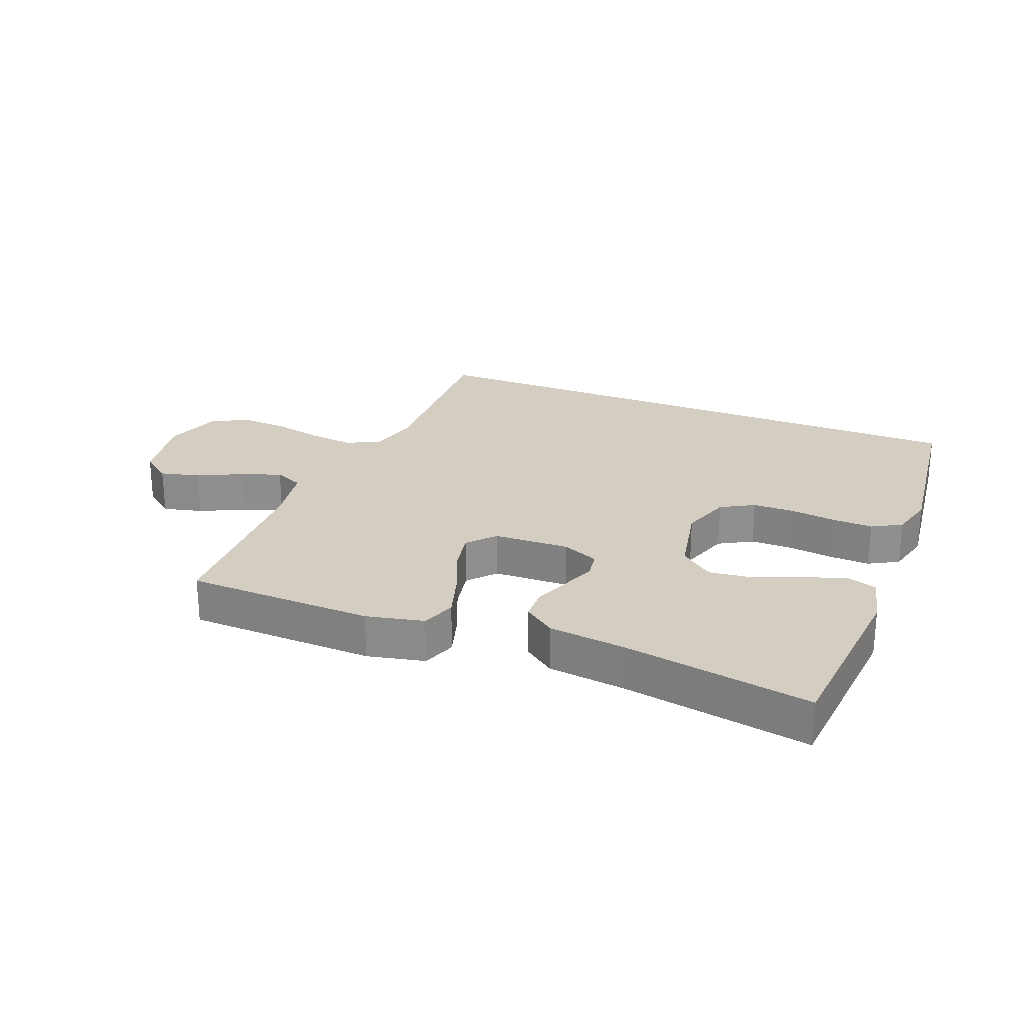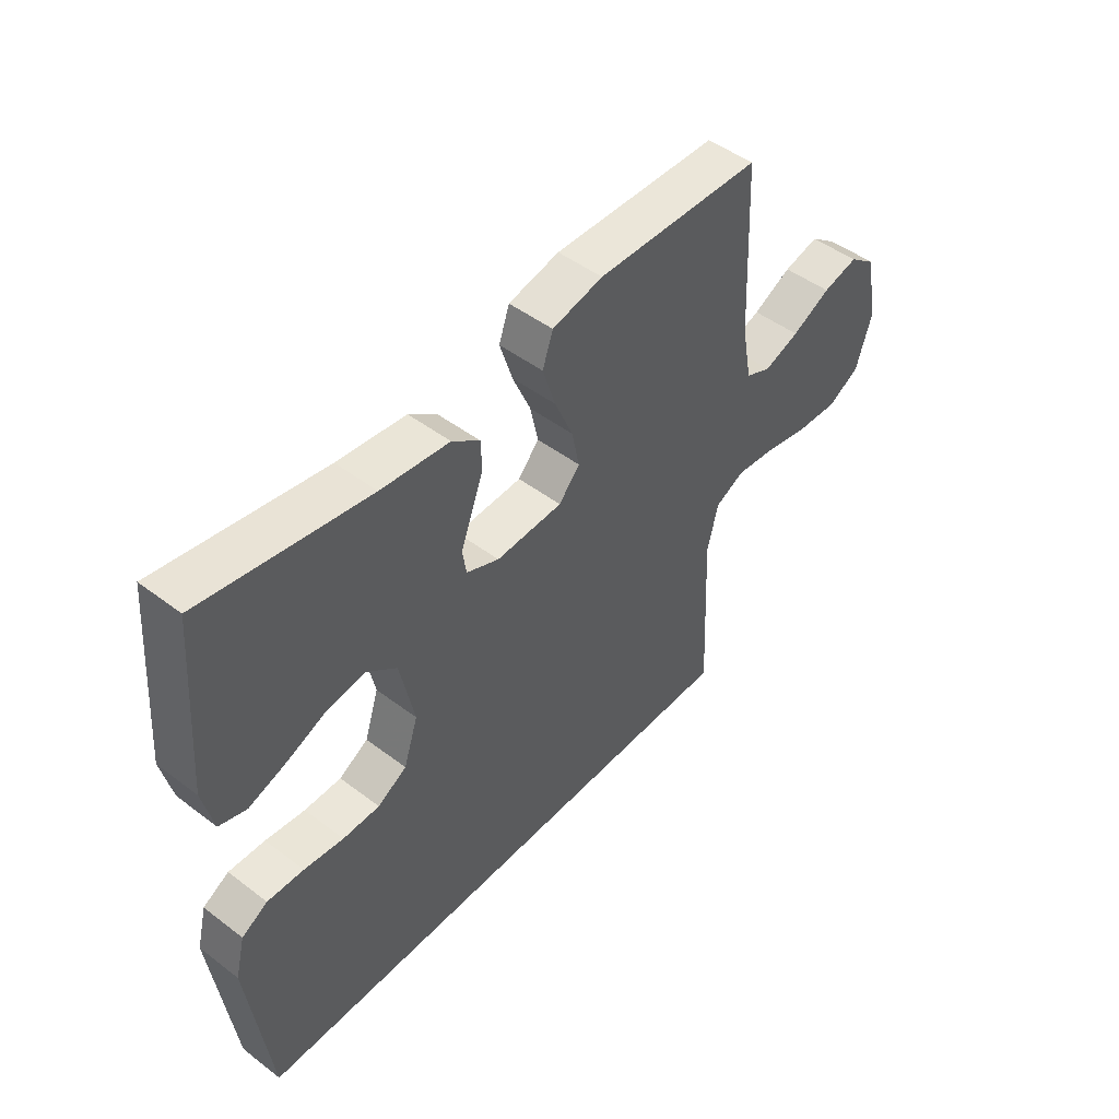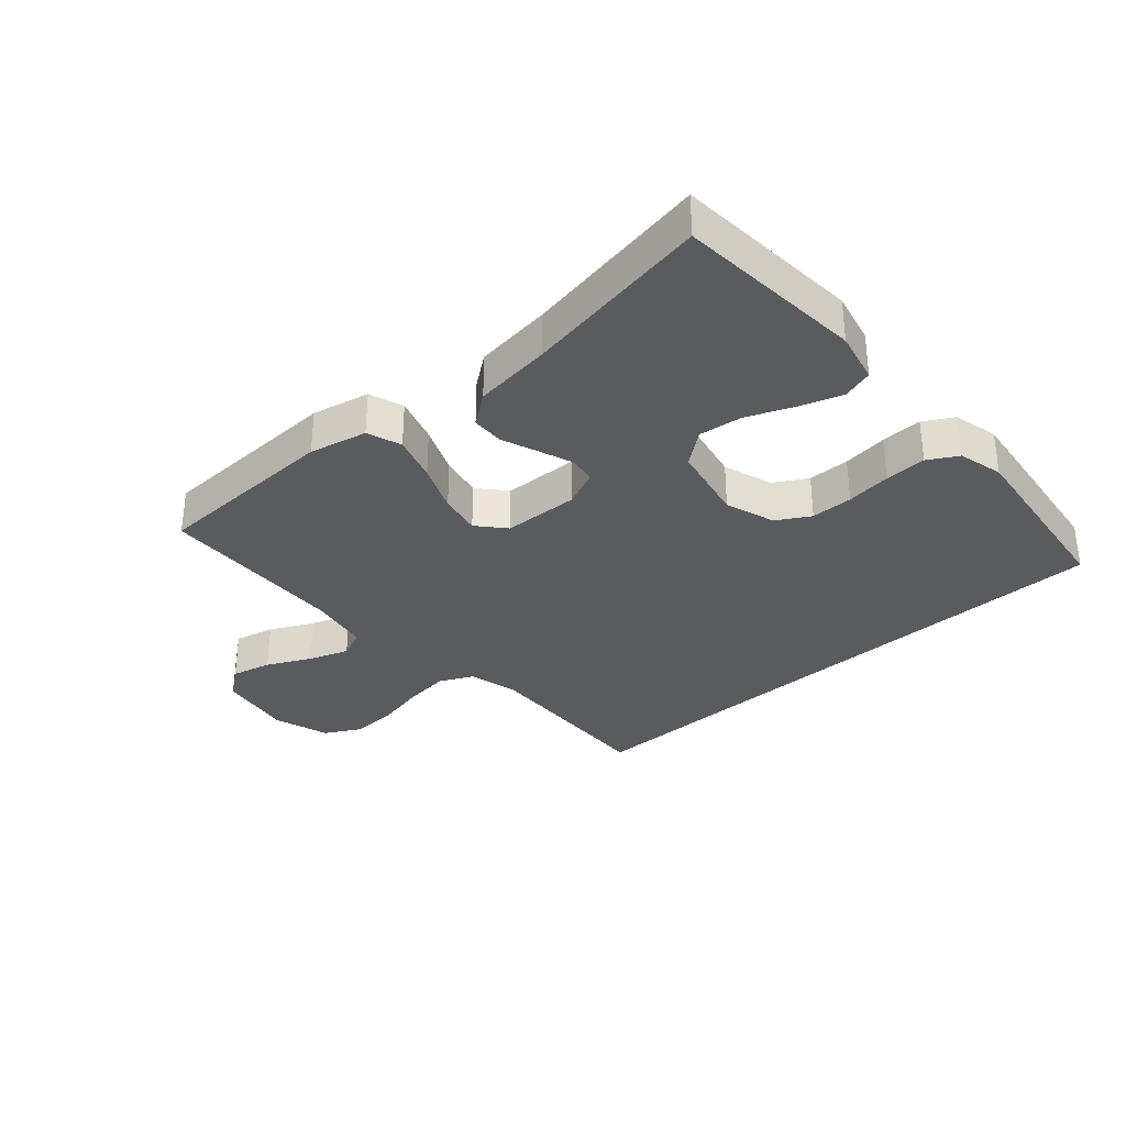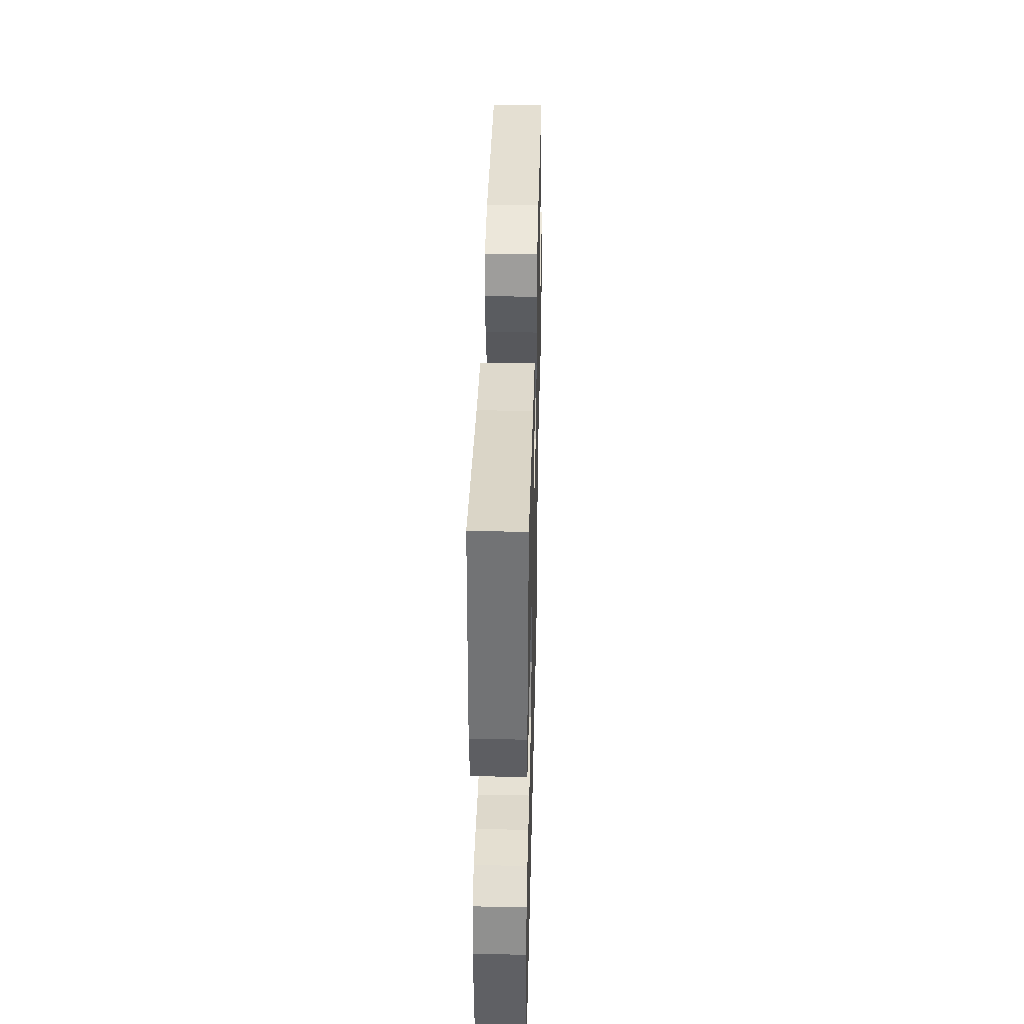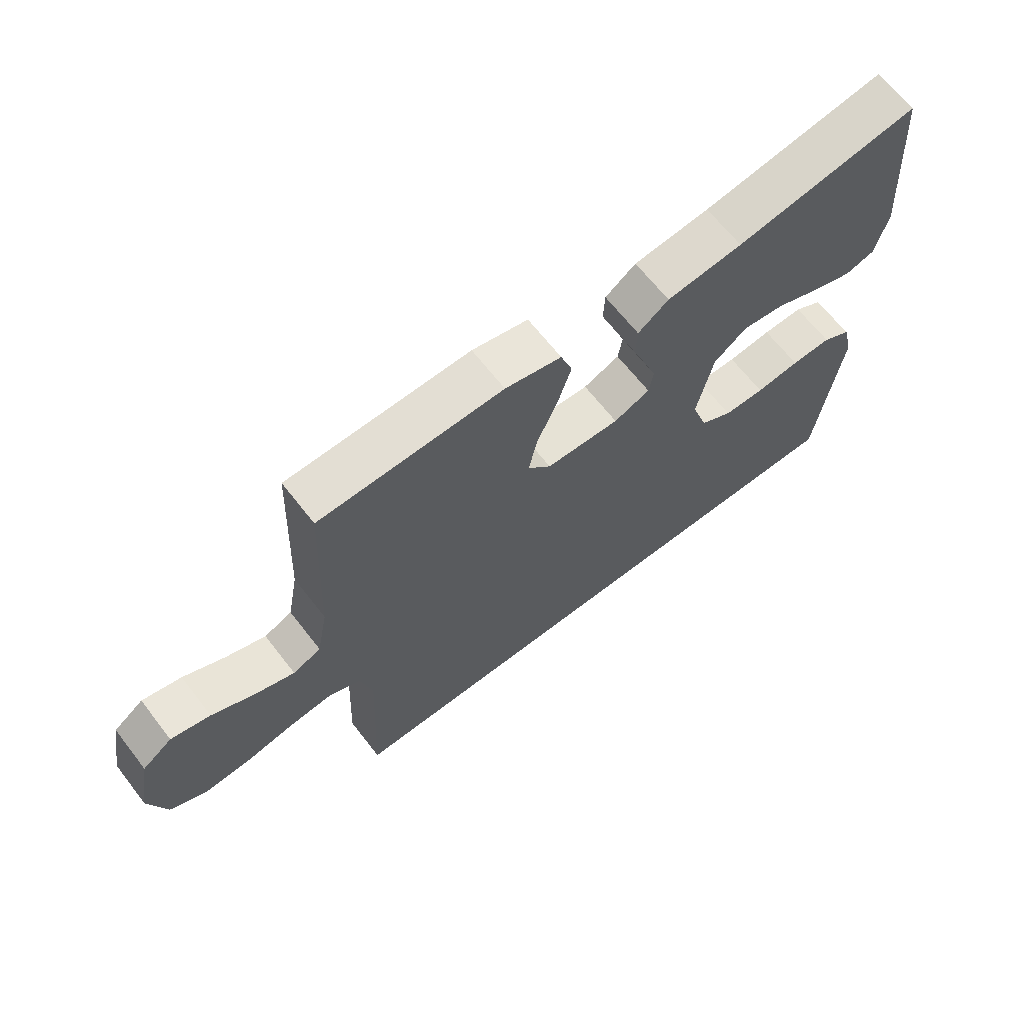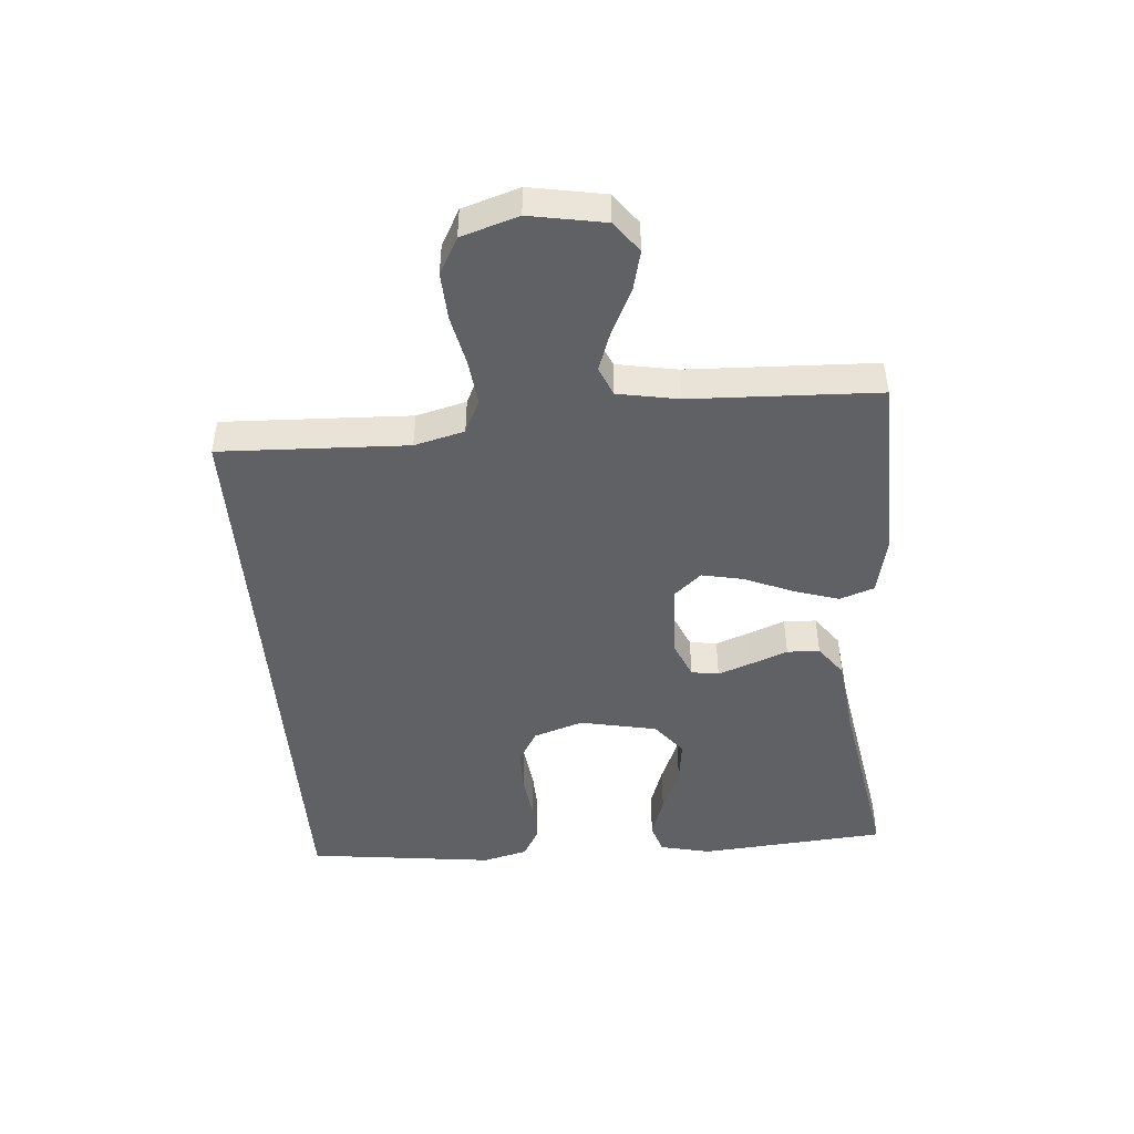
<metadata>
{"format":"obj","ext":"obj","renderer":"f3d","projection":"perspective","resolution":1024,"background":"white","views":[{"elev":25.0,"azim":22.1,"up":"+Y"},{"elev":47.9,"azim":130.4,"up":"+Z"},{"elev":-32.9,"azim":41.8,"up":"+Y"},{"elev":38.4,"azim":91.4,"up":"+Z"},{"elev":66.1,"azim":-37.9,"up":"+Z"},{"elev":-46.9,"azim":-85.2,"up":"+Y"}]}
</metadata>
<code>
v -0.5 0.07 0.5
v -0.2 0.07 0.507
v -0.108 0.07 0.486
v -0.089 0.07 0.431
v -0.112 0.07 0.358
v -0.145 0.07 0.281
v -0.159 0.07 0.214
v -0.121 0.07 0.17
v 0 0.07 0.165
v 0.059 0.07 0.19
v 0.066 0.07 0.234
v 0.046 0.07 0.289
v 0.024 0.07 0.347
v 0.026 0.07 0.399
v 0.076 0.07 0.436
v 0.2 0.07 0.45
v 0.5 0.07 0.5
v 0.523 0.07 0.2
v 0.504 0.07 0.118
v 0.455 0.07 0.103
v 0.388 0.07 0.126
v 0.314 0.07 0.157
v 0.245 0.07 0.166
v 0.191 0.07 0.124
v 0.165 0.07 0
v 0.191 0.07 -0.08
v 0.244 0.07 -0.111
v 0.311 0.07 -0.112
v 0.383 0.07 -0.103
v 0.449 0.07 -0.101
v 0.496 0.07 -0.128
v 0.514 0.07 -0.2
v 0.476 0.07 -0.5
v -0.472 0.07 -0.5
v -0.459 0.07 -0.2
v -0.479 0.07 -0.12
v -0.532 0.07 -0.094
v -0.604 0.07 -0.102
v -0.684 0.07 -0.119
v -0.76 0.07 -0.123
v -0.818 0.07 -0.091
v -0.846 0.07 0
v -0.824 0.07 0.12
v -0.775 0.07 0.157
v -0.711 0.07 0.141
v -0.641 0.07 0.106
v -0.577 0.07 0.083
v -0.531 0.07 0.103
v -0.513 0.07 0.2
v -0.5 0 0.5
v -0.2 0 0.507
v -0.108 0 0.486
v -0.089 0 0.431
v -0.112 0 0.358
v -0.145 0 0.281
v -0.159 0 0.214
v -0.121 0 0.17
v 0 0 0.165
v 0.059 0 0.19
v 0.066 0 0.234
v 0.046 0 0.289
v 0.024 0 0.347
v 0.026 0 0.399
v 0.076 0 0.436
v 0.2 0 0.45
v 0.5 0 0.5
v 0.523 0 0.2
v 0.504 0 0.118
v 0.455 0 0.103
v 0.388 0 0.126
v 0.314 0 0.157
v 0.245 0 0.166
v 0.191 0 0.124
v 0.165 0 0
v 0.191 0 -0.08
v 0.244 0 -0.111
v 0.311 0 -0.112
v 0.383 0 -0.103
v 0.449 0 -0.101
v 0.496 0 -0.128
v 0.514 0 -0.2
v 0.476 0 -0.5
v -0.472 0 -0.5
v -0.459 0 -0.2
v -0.479 0 -0.12
v -0.532 0 -0.094
v -0.604 0 -0.102
v -0.684 0 -0.119
v -0.76 0 -0.123
v -0.818 0 -0.091
v -0.846 0 0
v -0.824 0 0.12
v -0.775 0 0.157
v -0.711 0 0.141
v -0.641 0 0.106
v -0.577 0 0.083
v -0.531 0 0.103
v -0.513 0 0.2
f 44 45 46
f 43 44 46
f 42 43 46
f 41 42 46
f 40 41 46
f 39 40 46
f 38 39 46
f 37 38 46 47
f 36 37 47 48
f 33 34 35
f 32 33 35
f 31 32 35
f 30 31 35
f 28 29 30
f 28 30 35
f 27 28 35 36
f 20 21 22
f 19 20 22
f 18 19 22
f 17 18 22
f 16 17 22
f 16 22 23
f 15 16 23
f 14 15 23
f 13 14 23
f 12 13 23
f 11 12 23 24
f 4 5 6
f 3 4 6
f 2 3 6
f 1 2 6
f 49 1 6
f 49 6 7
f 36 48 49
f 27 36 49
f 26 27 49
f 25 26 49
f 10 11 24 25
f 9 10 25
f 8 9 25
f 8 25 49
f 7 8 49
f 95 94 93
f 95 93 92
f 95 92 91
f 95 91 90
f 95 90 89
f 95 89 88
f 95 88 87
f 96 95 87 86
f 97 96 86 85
f 84 83 82
f 84 82 81
f 84 81 80
f 84 80 79
f 79 78 77
f 84 79 77
f 85 84 77 76
f 71 70 69
f 71 69 68
f 71 68 67
f 71 67 66
f 71 66 65
f 72 71 65
f 72 65 64
f 72 64 63
f 72 63 62
f 72 62 61
f 73 72 61 60
f 55 54 53
f 55 53 52
f 55 52 51
f 55 51 50
f 55 50 98
f 56 55 98
f 98 97 85
f 98 85 76
f 98 76 75
f 98 75 74
f 74 73 60 59
f 74 59 58
f 74 58 57
f 98 74 57
f 98 57 56
f 1 50 51 2
f 2 51 52 3
f 3 52 53 4
f 4 53 54 5
f 5 54 55 6
f 6 55 56 7
f 7 56 57 8
f 8 57 58 9
f 9 58 59 10
f 10 59 60 11
f 11 60 61 12
f 12 61 62 13
f 13 62 63 14
f 14 63 64 15
f 15 64 65 16
f 16 65 66 17
f 17 66 67 18
f 18 67 68 19
f 19 68 69 20
f 20 69 70 21
f 21 70 71 22
f 22 71 72 23
f 23 72 73 24
f 24 73 74 25
f 25 74 75 26
f 26 75 76 27
f 27 76 77 28
f 28 77 78 29
f 29 78 79 30
f 30 79 80 31
f 31 80 81 32
f 32 81 82 33
f 33 82 83 34
f 34 83 84 35
f 35 84 85 36
f 36 85 86 37
f 37 86 87 38
f 38 87 88 39
f 39 88 89 40
f 40 89 90 41
f 41 90 91 42
f 42 91 92 43
f 43 92 93 44
f 44 93 94 45
f 45 94 95 46
f 46 95 96 47
f 47 96 97 48
f 48 97 98 49
f 49 98 50 1

</code>
